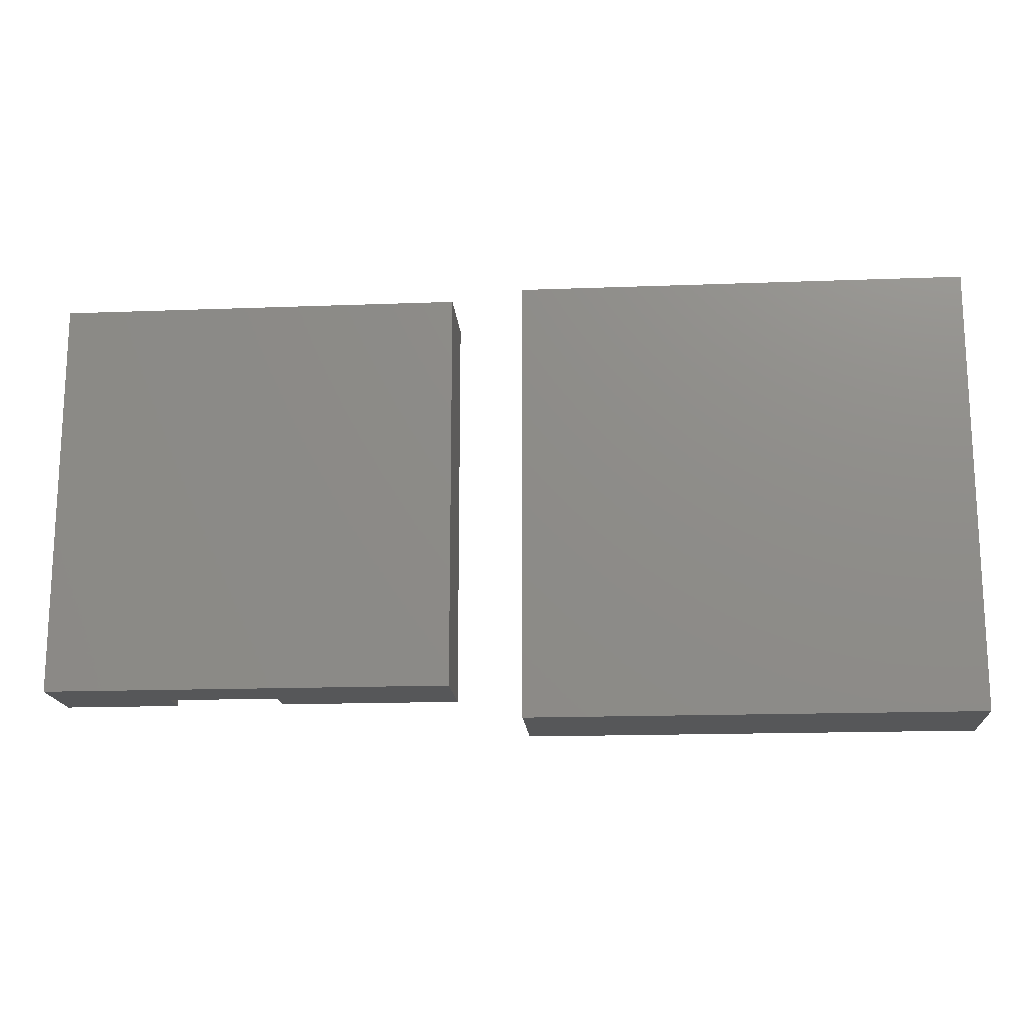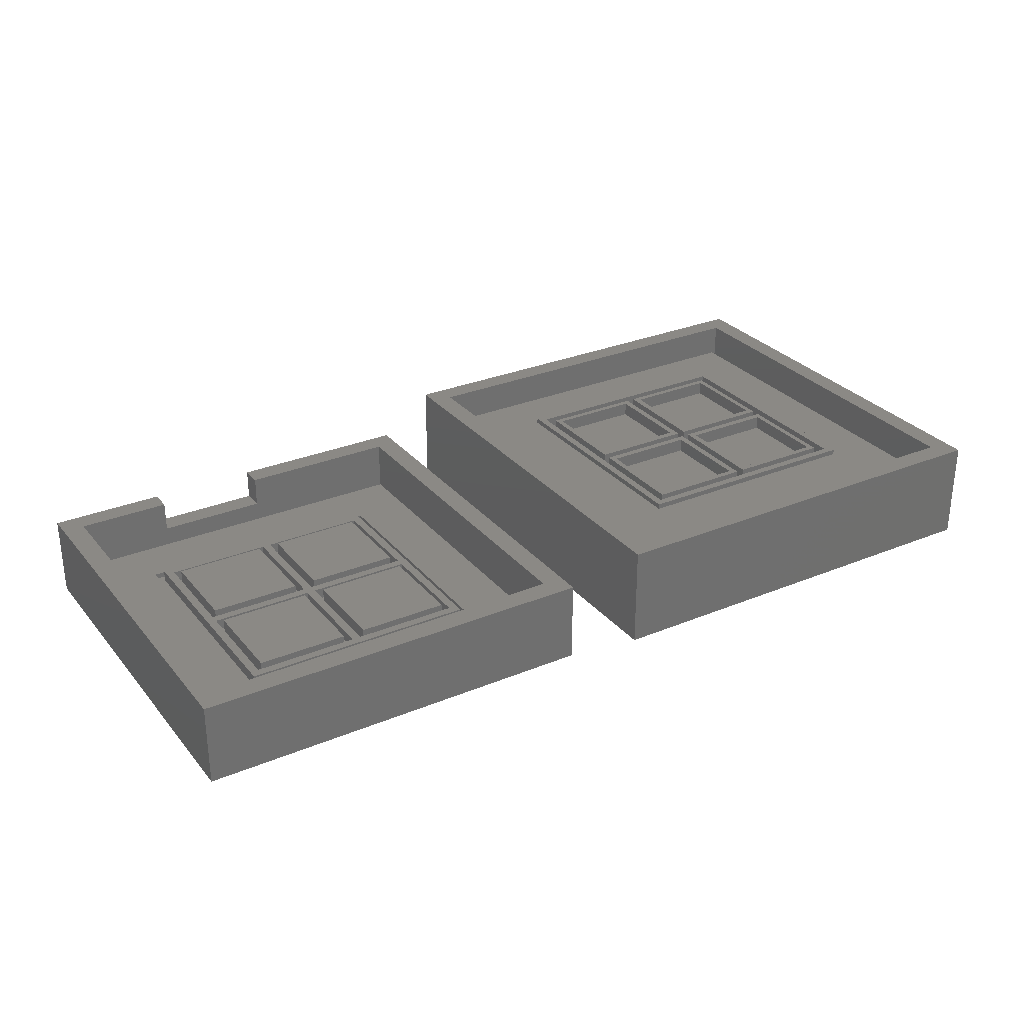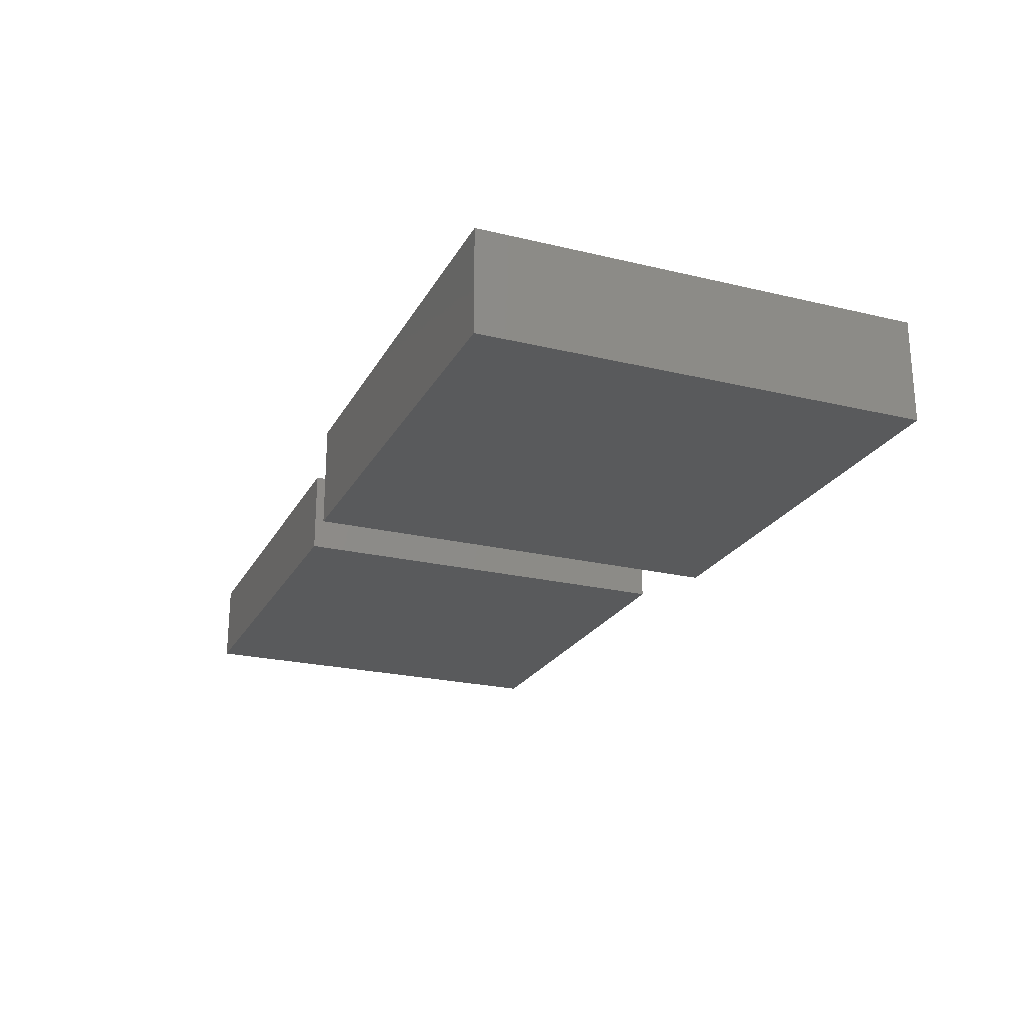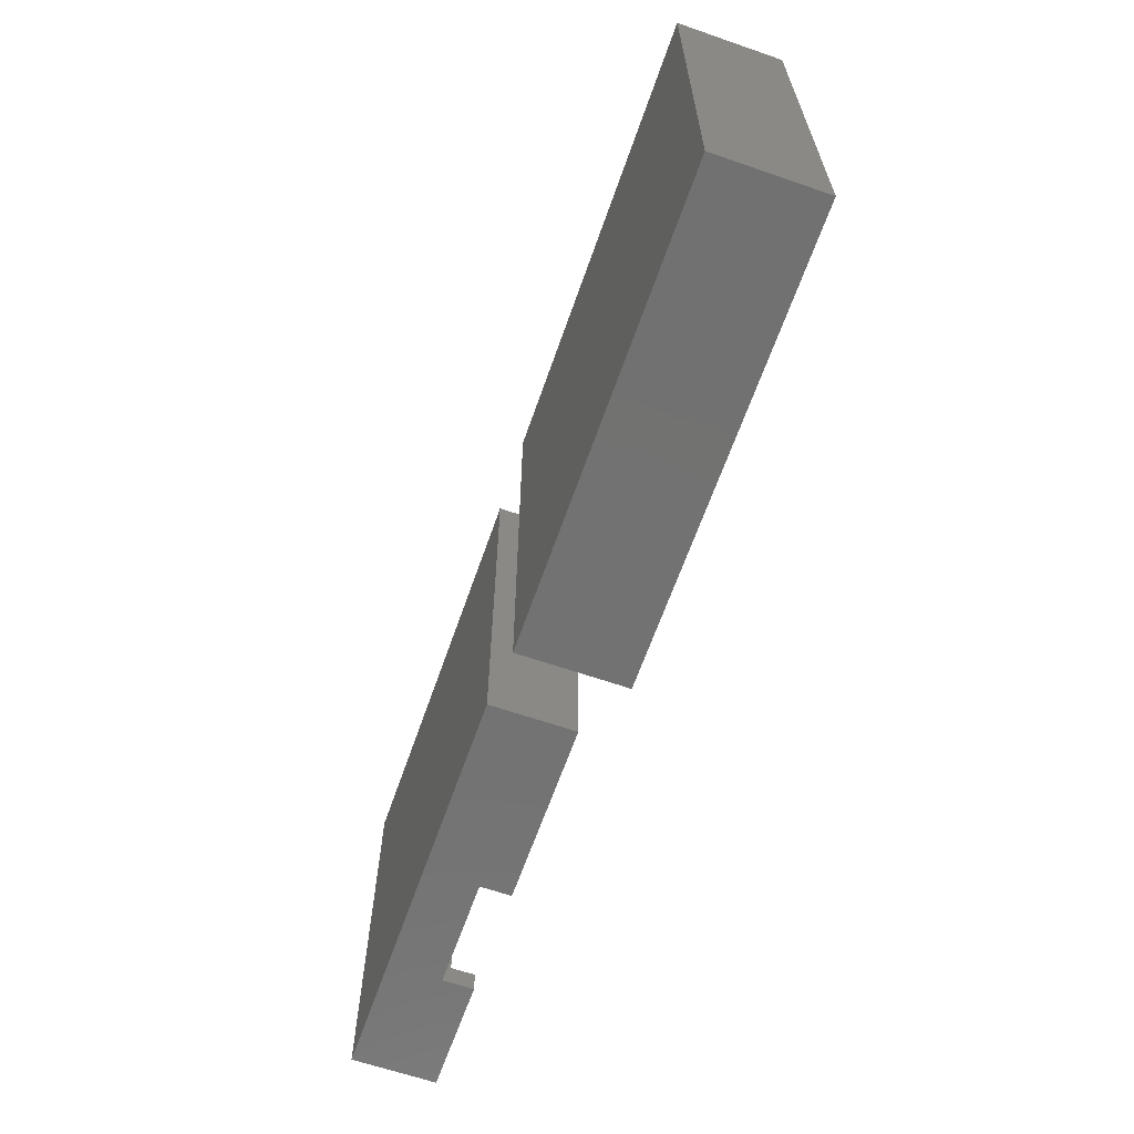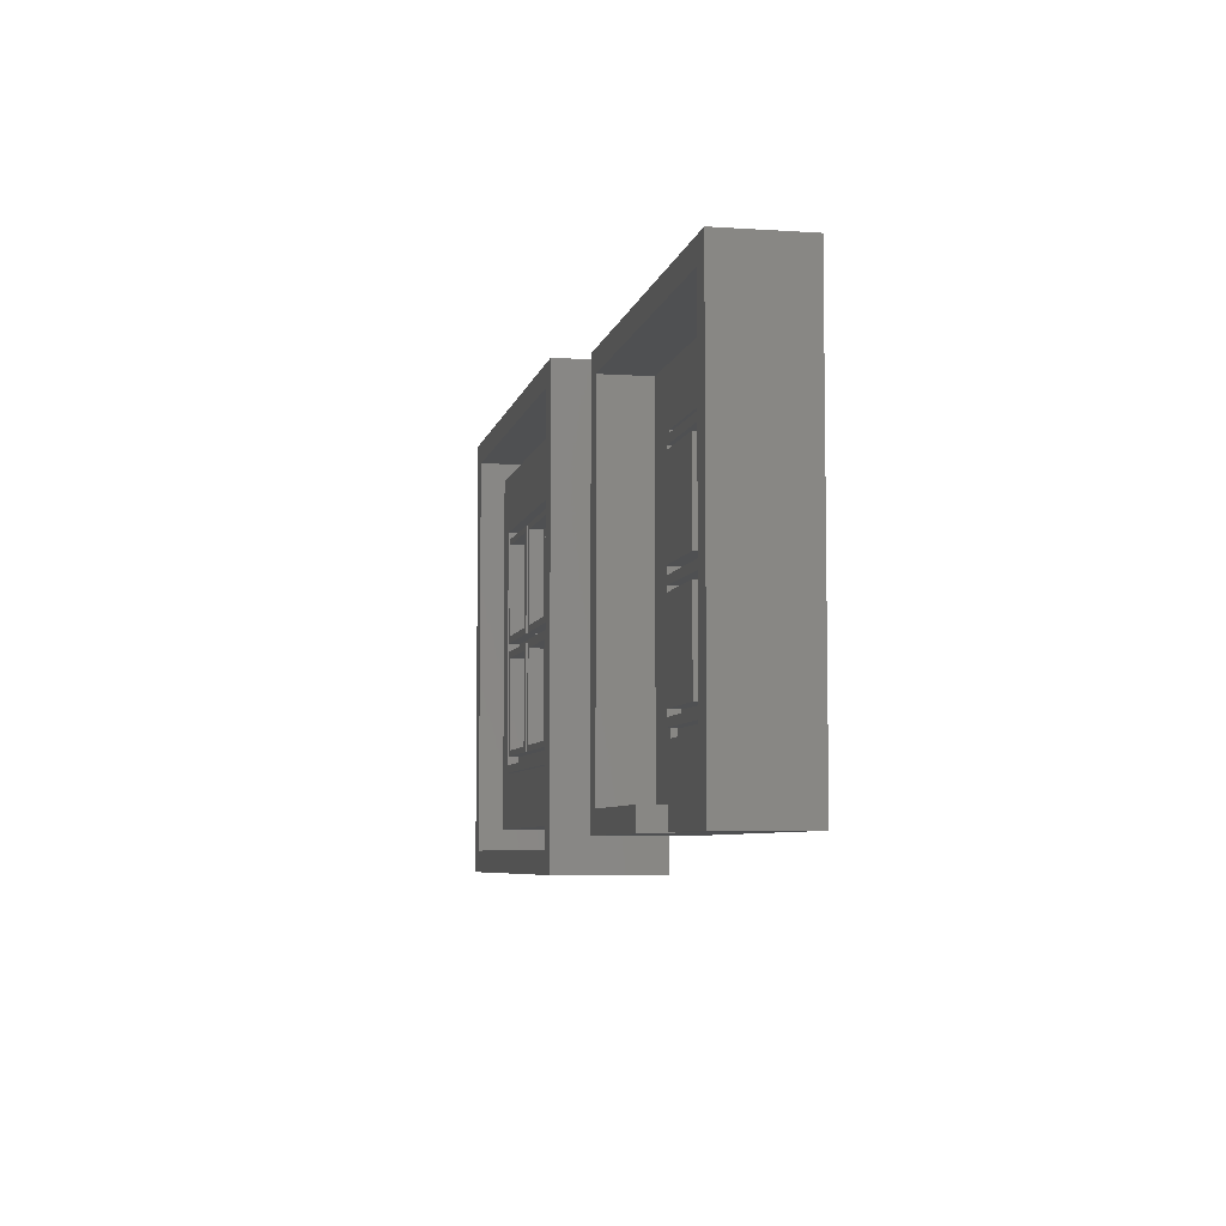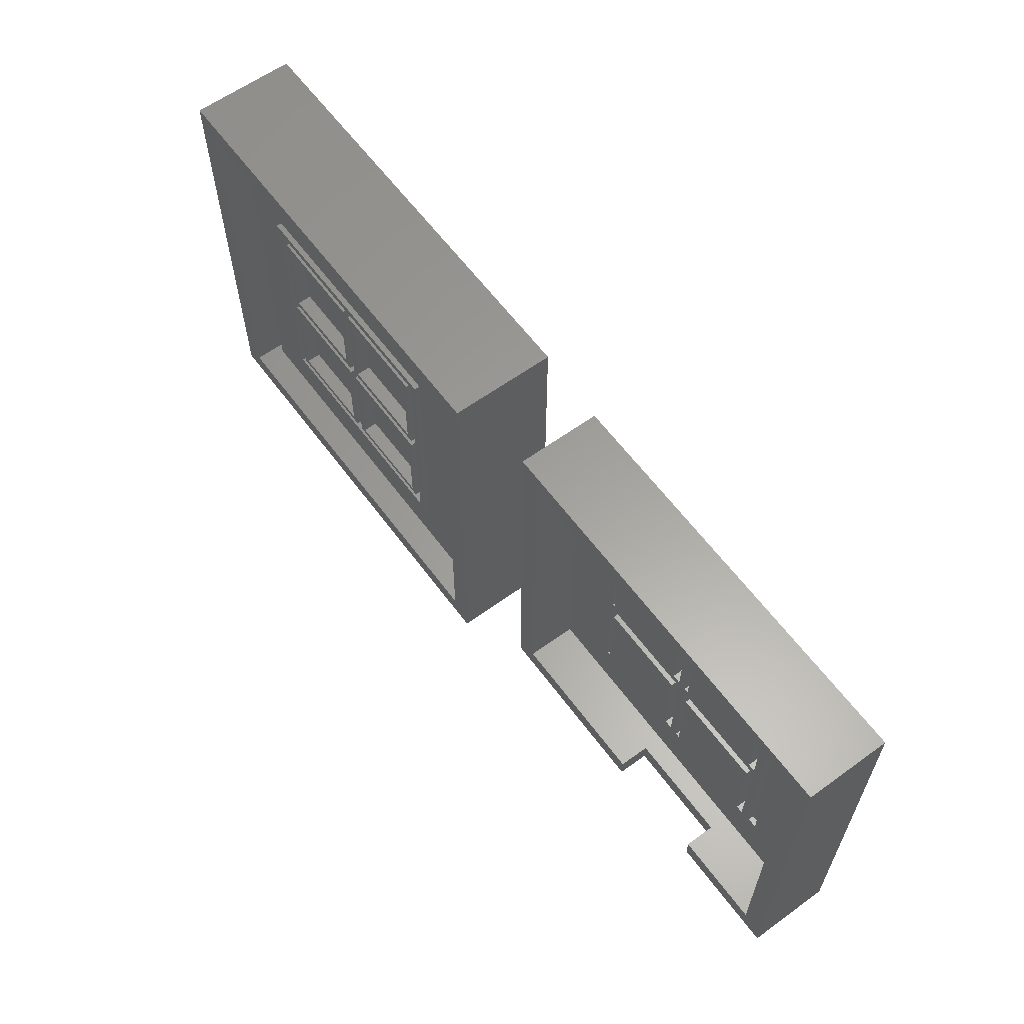
<metadata>
{"format":"stl","ext":"stl","renderer":"f3d","projection":"perspective","resolution":1024,"background":"white","views":[{"elev":-16.6,"azim":-175.6,"up":"+Y"},{"elev":29.3,"azim":148.4,"up":"+Z"},{"elev":-23.1,"azim":-112.2,"up":"+Z"},{"elev":-63.9,"azim":-109.2,"up":"+Y"},{"elev":-6.0,"azim":78.6,"up":"+Y"},{"elev":61.1,"azim":53.6,"up":"+Y"}]}
</metadata>
<code>
# stl→obj: 216 verts, 424 faces
v 33.6 71 9.6
v 33.6 108 3
v 33.6 108 9.6
v 33.6 71 3
v 50.1 108 3
v 35.6 106 3
v 50.1 106 3
v 35.6 73 3
v 70.6 108 3
v 68.6 106 3
v 70.6 71 3
v 60.1 108 3
v 60.1 106 3
v 68.6 73 3
v 70.6 108 9.6
v 70.6 71 9.6
v 50.1 108 5.8
v 60.1 108 5.8
v 35.6 106 7.6
v 35.6 73 7.6
v 68.6 73 7.6
v 68.6 106 7.6
v 50.1 106 5.8
v 60.1 106 5.8
v 41.35 78.75 8.1
v 41.35 100.2 7.04
v 41.35 100.2 8.1
v 41.35 78.75 7.04
v 42.12 89.89 7.04
v 51.72 89.11 7.04
v 51.72 89.89 7.04
v 42.12 89.11 7.04
v 52.48 89.89 7.04
v 62.08 89.11 7.04
v 62.08 89.89 7.04
v 52.48 89.11 7.04
v 62.85 100.2 7.04
v 62.08 99.48 7.04
v 52.48 99.48 7.04
v 51.72 99.48 7.04
v 42.12 99.48 7.04
v 62.85 78.75 7.04
v 62.08 79.52 7.04
v 52.48 79.52 7.04
v 51.72 79.52 7.04
v 42.12 79.52 7.04
v 62.85 100.2 8.1
v 62.85 78.75 8.1
v 42.12 99.48 8.1
v 42.12 89.89 8.1
v 42.12 89.11 8.1
v 42.12 79.52 8.1
v 62.08 89.89 8.1
v 62.08 99.48 8.1
v 62.08 79.52 8.1
v 62.08 89.11 8.1
v 51.72 79.52 8.1
v 52.48 79.52 8.1
v 51.72 99.48 8.1
v 52.48 99.48 8.1
v 51.72 89.89 8.1
v 51.72 89.11 8.1
v 52.48 89.89 8.1
v 52.48 89.11 8.1
v 40.65 78.05 7.6
v 40.65 101 8.1
v 40.65 101 7.6
v 40.65 78.05 8.1
v 63.55 78.05 8.1
v 63.55 101 7.6
v 63.55 101 8.1
v 63.55 78.05 7.6
v 51.1 90.5 8.1
v 51.1 98.95 8.1
v 42.65 98.95 8.1
v 42.65 90.5 8.1
v 51.1 88.5 8.1
v 42.65 88.5 8.1
v 51.1 80.05 8.1
v 42.65 80.05 8.1
v 61.55 90.5 8.1
v 61.55 98.95 8.1
v 53.1 98.95 8.1
v 53.1 90.5 8.1
v 61.55 88.5 8.1
v 53.1 88.5 8.1
v 61.55 80.05 8.1
v 53.1 80.05 8.1
v 42.65 98.95 6.8
v 42.65 90.5 6.8
v 42.65 88.5 6.8
v 42.65 80.05 6.8
v 61.55 80.05 6.8
v 61.55 88.5 6.8
v 61.55 90.5 6.8
v 61.55 98.95 6.8
v 51.1 80.05 6.8
v 53.1 80.05 6.8
v 51.1 98.95 6.8
v 53.1 98.95 6.8
v 51.1 88.5 6.8
v 51.1 90.5 6.8
v 53.1 88.5 6.8
v 53.1 90.5 6.8
v 31.6 69 5.722e-07
v 31.6 110 9.6
v 31.6 110 5.722e-07
v 31.6 69 9.6
v 72.6 110 5.722e-07
v 72.6 69 5.722e-07
v 72.6 69 9.6
v 72.6 110 9.6
v 79.2 72 0
v 79.2 109 7.6
v 79.2 109 0
v 79.2 72 7.6
v 116.2 109 7.6
v 114.2 107 7.6
v 116.2 72 7.6
v 81.2 107 7.6
v 81.2 74 7.6
v 114.2 74 7.6
v 105.7 72 7.6
v 105.7 74 7.6
v 95.7 72 7.6
v 95.7 74 7.6
v 116.2 109 0
v 116.2 72 0
v 95.7 72 4.8
v 105.7 72 4.8
v 81.2 107 3
v 81.2 74 3
v 114.2 74 3
v 114.2 107 3
v 105.7 74 4.8
v 95.7 74 4.8
v 86.95 79.75 2.5
v 86.95 101.2 3.56
v 86.95 101.2 2.5
v 86.95 79.75 3.56
v 87.72 90.89 3.56
v 97.31 90.11 3.56
v 97.31 90.89 3.56
v 87.72 90.11 3.56
v 98.08 90.89 3.56
v 107.7 90.11 3.56
v 107.7 90.89 3.56
v 98.08 90.11 3.56
v 108.5 101.2 3.56
v 107.7 100.5 3.56
v 98.08 100.5 3.56
v 97.31 100.5 3.56
v 87.72 100.5 3.56
v 108.5 79.75 3.56
v 107.7 80.52 3.56
v 98.08 80.52 3.56
v 97.31 80.52 3.56
v 87.72 80.52 3.56
v 108.5 101.2 2.5
v 108.5 79.75 2.5
v 87.72 90.11 2.5
v 87.72 80.52 2.5
v 87.72 100.5 2.5
v 87.72 90.89 2.5
v 107.7 80.52 2.5
v 107.7 90.11 2.5
v 107.7 90.89 2.5
v 107.7 100.5 2.5
v 97.31 100.5 2.5
v 98.08 100.5 2.5
v 97.31 80.52 2.5
v 98.08 80.52 2.5
v 97.31 90.11 2.5
v 97.31 90.89 2.5
v 98.08 90.11 2.5
v 98.08 90.89 2.5
v 86.25 79.05 3
v 86.25 102 2.5
v 86.25 102 3
v 86.25 79.05 2.5
v 109.2 79.05 2.5
v 109.2 102 3
v 109.2 102 2.5
v 109.2 79.05 3
v 96.7 89.5 2.5
v 88.25 89.5 2.5
v 96.7 81.05 2.5
v 88.25 81.05 2.5
v 96.7 91.5 2.5
v 96.7 99.95 2.5
v 88.25 99.95 2.5
v 88.25 91.5 2.5
v 107.2 89.5 2.5
v 98.7 89.5 2.5
v 107.2 81.05 2.5
v 98.7 81.05 2.5
v 107.2 91.5 2.5
v 107.2 99.95 2.5
v 98.7 99.95 2.5
v 98.7 91.5 2.5
v 88.25 89.5 3.8
v 88.25 81.05 3.8
v 88.25 99.95 3.8
v 88.25 91.5 3.8
v 107.2 91.5 3.8
v 107.2 99.95 3.8
v 107.2 81.05 3.8
v 107.2 89.5 3.8
v 96.7 99.95 3.8
v 98.7 99.95 3.8
v 96.7 81.05 3.8
v 98.7 81.05 3.8
v 96.7 91.5 3.8
v 96.7 89.5 3.8
v 98.7 91.5 3.8
v 98.7 89.5 3.8
f 1 2 3
f 2 1 4
f 5 6 7
f 6 2 8
f 2 6 5
f 9 10 11
f 12 10 9
f 10 12 13
f 14 11 10
f 8 11 14
f 8 4 11
f 4 8 2
f 11 15 9
f 15 11 16
f 3 17 15
f 2 17 3
f 17 2 5
f 18 15 17
f 9 18 12
f 18 9 15
f 11 1 16
f 1 11 4
f 8 19 6
f 19 8 20
f 21 10 22
f 10 21 14
f 23 22 24
f 10 24 22
f 24 10 13
f 22 23 19
f 6 23 7
f 23 6 19
f 8 21 20
f 21 8 14
f 7 17 5
f 17 7 23
f 24 12 18
f 12 24 13
f 17 24 18
f 24 17 23
f 25 26 27
f 26 25 28
f 29 30 31
f 30 29 32
f 33 34 35
f 34 33 36
f 35 37 38
f 37 39 38
f 31 33 39
f 33 31 36
f 31 39 40
f 37 40 39
f 26 40 37
f 26 29 41
f 29 26 32
f 28 32 26
f 40 26 41
f 37 35 42
f 34 42 35
f 43 42 34
f 44 42 43
f 30 36 31
f 36 30 44
f 45 44 30
f 45 42 44
f 28 45 46
f 45 28 42
f 32 28 46
f 42 47 37
f 47 42 48
f 42 25 48
f 25 42 28
f 26 47 27
f 47 26 37
f 29 49 41
f 49 29 50
f 46 51 32
f 51 46 52
f 53 38 54
f 38 53 35
f 55 34 56
f 34 55 43
f 46 57 52
f 57 46 45
f 44 55 58
f 55 44 43
f 40 49 59
f 49 40 41
f 38 60 54
f 60 38 39
f 61 40 59
f 40 61 31
f 57 30 62
f 30 57 45
f 33 60 39
f 60 33 63
f 44 64 36
f 64 44 58
f 30 51 62
f 51 30 32
f 34 64 56
f 64 34 36
f 29 61 50
f 61 29 31
f 33 53 63
f 53 33 35
f 65 66 67
f 66 65 68
f 69 70 71
f 70 69 72
f 65 69 68
f 69 65 72
f 71 47 69
f 71 27 47
f 27 66 25
f 66 27 71
f 48 69 47
f 25 69 48
f 25 68 69
f 68 25 66
f 73 59 74
f 49 74 59
f 75 49 76
f 74 49 75
f 59 73 61
f 50 73 76
f 73 50 61
f 50 76 49
f 62 77 57
f 51 77 62
f 52 78 51
f 77 51 78
f 79 57 77
f 52 79 80
f 79 52 57
f 78 52 80
f 81 54 82
f 54 83 82
f 83 60 84
f 60 83 54
f 54 81 53
f 84 53 81
f 84 63 53
f 63 84 60
f 56 85 55
f 56 86 85
f 58 86 64
f 64 86 56
f 87 55 85
f 88 55 87
f 88 58 55
f 86 58 88
f 70 66 71
f 66 70 67
f 76 89 75
f 89 76 90
f 80 91 78
f 91 80 92
f 93 85 94
f 85 93 87
f 95 82 96
f 82 95 81
f 97 80 79
f 80 97 92
f 93 88 87
f 88 93 98
f 89 74 75
f 74 89 99
f 100 82 83
f 82 100 96
f 97 77 101
f 77 97 79
f 102 74 99
f 74 102 73
f 88 103 86
f 103 88 98
f 84 100 83
f 100 84 104
f 102 76 73
f 76 102 90
f 95 84 81
f 84 95 104
f 91 77 78
f 77 91 101
f 103 85 86
f 85 103 94
f 22 70 21
f 22 67 70
f 67 19 65
f 19 67 22
f 72 21 70
f 65 21 72
f 65 20 21
f 20 65 19
f 91 97 101
f 97 91 92
f 89 102 99
f 102 89 90
f 103 93 94
f 93 103 98
f 100 95 96
f 95 100 104
f 105 106 107
f 106 105 108
f 105 109 110
f 109 105 107
f 111 109 112
f 109 111 110
f 105 111 108
f 111 105 110
f 112 15 111
f 112 3 15
f 3 106 1
f 106 3 112
f 16 111 15
f 1 111 16
f 1 108 111
f 108 1 106
f 109 106 112
f 106 109 107
f 113 114 115
f 114 113 116
f 117 118 119
f 117 120 118
f 120 114 121
f 114 120 117
f 122 119 118
f 123 122 124
f 122 123 119
f 121 125 126
f 121 116 125
f 116 121 114
f 119 127 117
f 127 119 128
f 113 127 128
f 127 113 115
f 116 129 125
f 128 129 113
f 113 129 116
f 130 119 123
f 130 128 119
f 129 128 130
f 127 114 117
f 114 127 115
f 121 131 120
f 131 121 132
f 133 118 134
f 118 133 122
f 122 135 124
f 135 133 136
f 133 135 122
f 136 121 126
f 136 132 121
f 132 136 133
f 131 118 120
f 118 131 134
f 125 136 126
f 136 125 129
f 130 124 135
f 124 130 123
f 136 130 135
f 130 136 129
f 137 138 139
f 138 137 140
f 141 142 143
f 142 141 144
f 145 146 147
f 146 145 148
f 147 149 150
f 149 151 150
f 143 145 151
f 145 143 148
f 143 151 152
f 149 152 151
f 138 152 149
f 138 141 153
f 141 138 144
f 140 144 138
f 152 138 153
f 149 147 154
f 146 154 147
f 155 154 146
f 156 154 155
f 142 148 143
f 148 142 156
f 157 156 142
f 157 154 156
f 140 157 158
f 157 140 154
f 144 140 158
f 154 159 149
f 159 154 160
f 159 138 149
f 138 159 139
f 137 154 140
f 154 137 160
f 158 161 144
f 161 158 162
f 141 163 153
f 163 141 164
f 165 146 166
f 146 165 155
f 167 150 168
f 150 167 147
f 163 152 153
f 152 163 169
f 170 150 151
f 150 170 168
f 171 158 157
f 158 171 162
f 165 156 155
f 156 165 172
f 171 142 173
f 142 171 157
f 174 152 169
f 152 174 143
f 156 175 148
f 175 156 172
f 145 170 151
f 170 145 176
f 174 141 143
f 141 174 164
f 167 145 147
f 145 167 176
f 161 142 144
f 142 161 173
f 175 146 148
f 146 175 166
f 177 178 179
f 178 177 180
f 181 182 183
f 182 181 184
f 178 182 179
f 182 178 183
f 183 159 181
f 183 139 159
f 139 178 137
f 178 139 183
f 160 181 159
f 137 181 160
f 137 180 181
f 180 137 178
f 173 185 171
f 161 185 173
f 162 186 161
f 185 161 186
f 187 171 185
f 162 187 188
f 187 162 171
f 186 162 188
f 189 169 190
f 163 190 169
f 191 163 192
f 190 163 191
f 169 189 174
f 164 189 192
f 189 164 174
f 164 192 163
f 166 193 165
f 166 194 193
f 172 194 175
f 175 194 166
f 195 165 193
f 196 165 195
f 196 172 165
f 194 172 196
f 197 168 198
f 168 199 198
f 199 170 200
f 170 199 168
f 168 197 167
f 200 167 197
f 200 176 167
f 176 200 170
f 181 177 184
f 177 181 180
f 188 201 186
f 201 188 202
f 192 203 191
f 203 192 204
f 205 198 206
f 198 205 197
f 207 193 208
f 193 207 195
f 190 203 209
f 203 190 191
f 198 210 206
f 210 198 199
f 188 211 202
f 211 188 187
f 196 207 212
f 207 196 195
f 213 190 209
f 190 213 189
f 211 185 214
f 185 211 187
f 200 210 199
f 210 200 215
f 196 216 194
f 216 196 212
f 185 201 214
f 201 185 186
f 193 216 208
f 216 193 194
f 192 213 204
f 213 192 189
f 200 205 215
f 205 200 197
f 134 182 133
f 134 179 182
f 179 131 177
f 131 179 134
f 184 133 182
f 177 133 184
f 177 132 133
f 132 177 131
f 203 213 209
f 213 203 204
f 201 211 214
f 211 201 202
f 210 205 206
f 205 210 215
f 216 207 208
f 207 216 212

</code>
